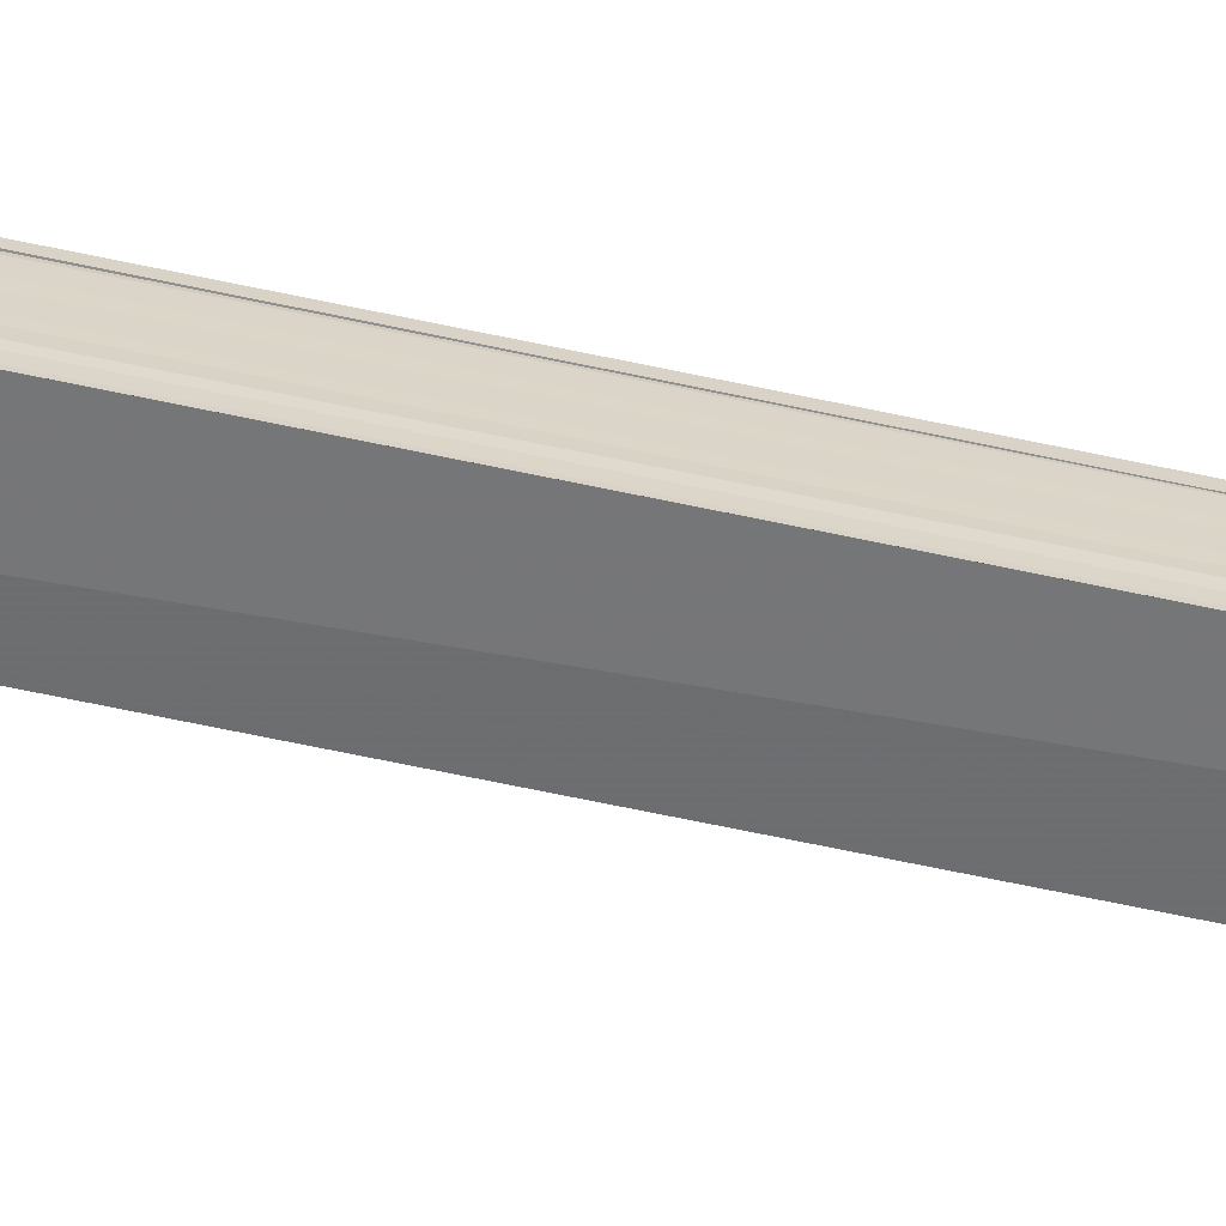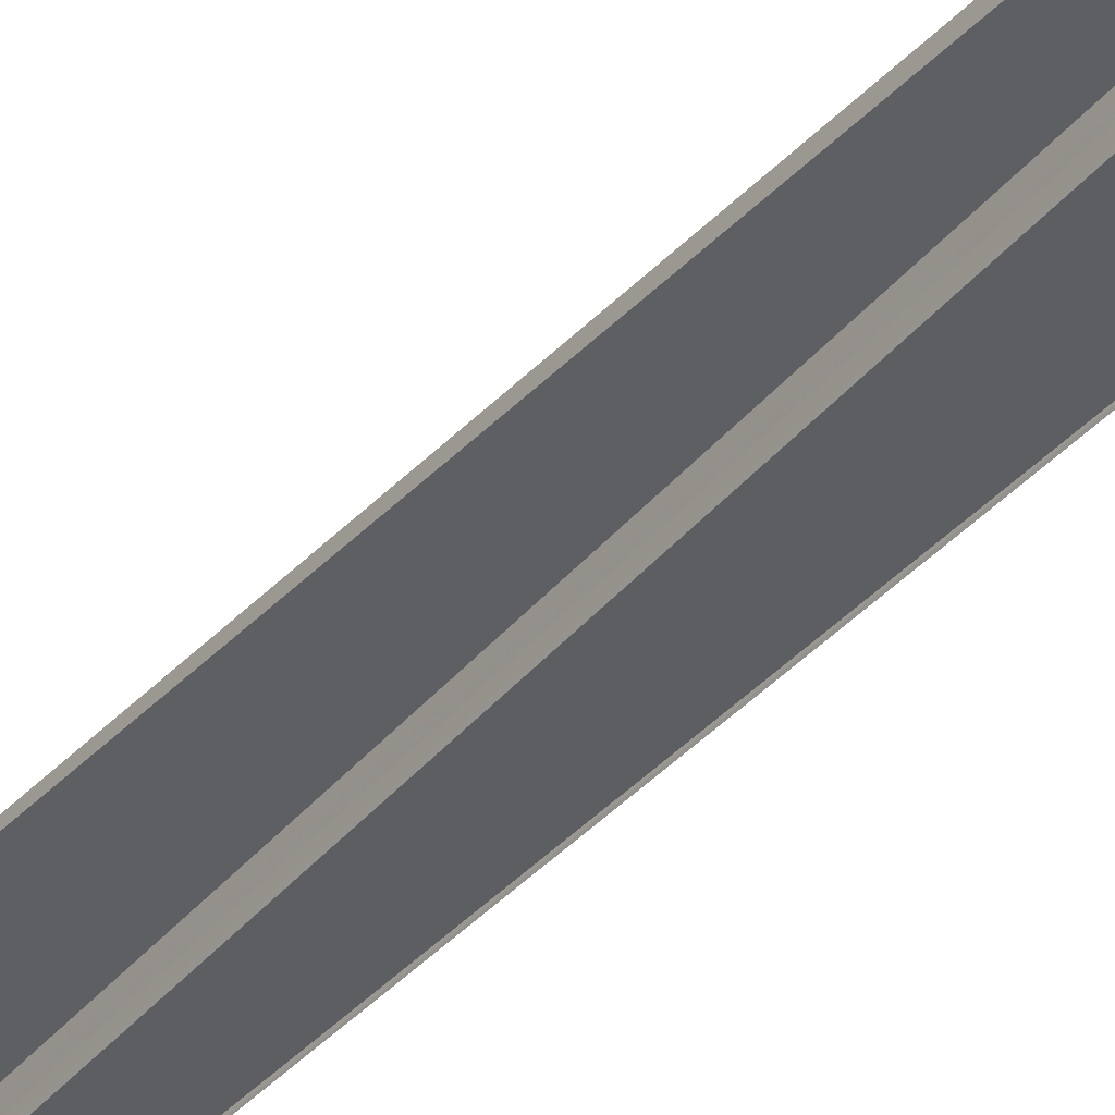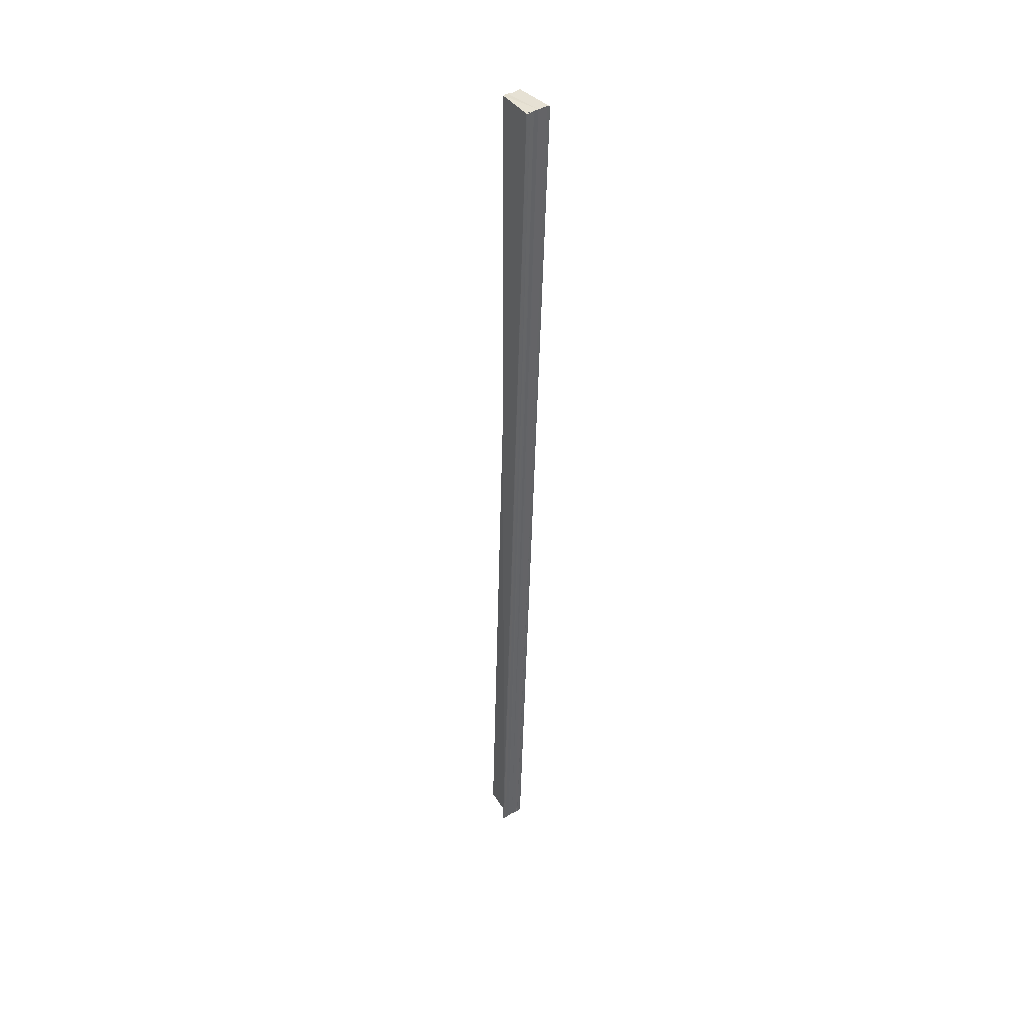
<metadata>
{"format":"obj","ext":"obj","renderer":"f3d","projection":"perspective","resolution":1024,"background":"white","views":[{"elev":-61.3,"azim":-100.3,"up":"+Z"},{"elev":-36.8,"azim":146.0,"up":"+Z"},{"elev":39.8,"azim":-126.0,"up":"+Y"}]}
</metadata>
<code>
o 4030
v 2219 1859 9.61
v 2219 1859 9.608
v 2219 1859 9.609
v 2219 1859 9.608
v 2219 1859 9.611
v 2219 1859 9.607
v 2219 1859 9.611
v 2219 1859 9.607
v 2219 1859 9.612
v 2219 1859 9.606
v 2219 1859 9.612
v 2219 1859 9.606
v 2219 1859 9.606
v 2219 1859 9.613
v 2219 1859 9.613
v 2219 1859 9.613
v 2219 1859 9.606
v 2219 1859 9.606
v 2219 1859 9.613
v 2219 1859 9.613
v 2219 1859 9.606
v 2219 1859 9.606
v 2219 1859 9.606
v 2219 1859 9.606
v 2219 1859 9.606
v 2219 1859 9.606
v 2219 1859 9.61
v 2219 1859 9.607
v 2219 1859 9.608
v 2219 1859 9.609
v 2219 1859 9.611
v 2219 1859 9.612
v 2219 1859 9.613
v 2219 1859 9.611
v 2219 1859 9.612
v 2219 1859 9.606
v 2219 1859 9.607
v 2219 1859 9.606
v 2219 1859 9.606
v 2219 1859 9.607
v 2219 1859 9.607
v 2219 1859 9.608
v 2219 1859 9.608
v 2219 1859 9.608
v 2219 1859 9.609
v 2219 1859 9.608
v 2219 1859 9.608
v 2219 1859 9.609
v 2219 1859 9.609
v 2219 1859 9.611
v 2219 1859 9.609
v 2219 1859 9.611
v 2219 1859 9.609
v 2219 1859 9.609
v 2219 1859 9.611
v 2219 1859 9.611
v 2219 1859 9.612
v 2219 1859 9.611
v 2219 1859 9.612
v 2219 1859 9.613
v 2219 1859 9.612
v 2219 1859 9.612
v 2219 1859 9.613
v 2219 1859 9.612
v 2219 1859 9.613
v 2219 1859 9.613
v 2219 1859 9.613
v 2219 1859 9.613
f 1 2 3
f 3 2 4
f 5 1 3
f 2 6 4
f 7 1 5
f 4 6 8
f 9 7 5
f 6 10 8
f 11 7 9
f 8 10 12
f 10 13 12
f 14 11 9
f 15 11 14
f 16 15 14
f 12 17 18
f 19 15 20
f 21 22 23
f 24 25 26
f 27 28 25
f 27 29 28
f 27 30 29
f 27 31 30
f 27 32 31
f 27 33 32
f 34 32 35
f 36 37 38
f 39 40 41
f 40 42 41
f 41 43 44
f 42 45 46
f 47 45 48
f 49 50 48
f 51 50 52
f 53 46 54
f 53 54 55
f 56 57 58
f 59 60 61
f 62 63 64
f 64 65 66
f 67 68 64

</code>
